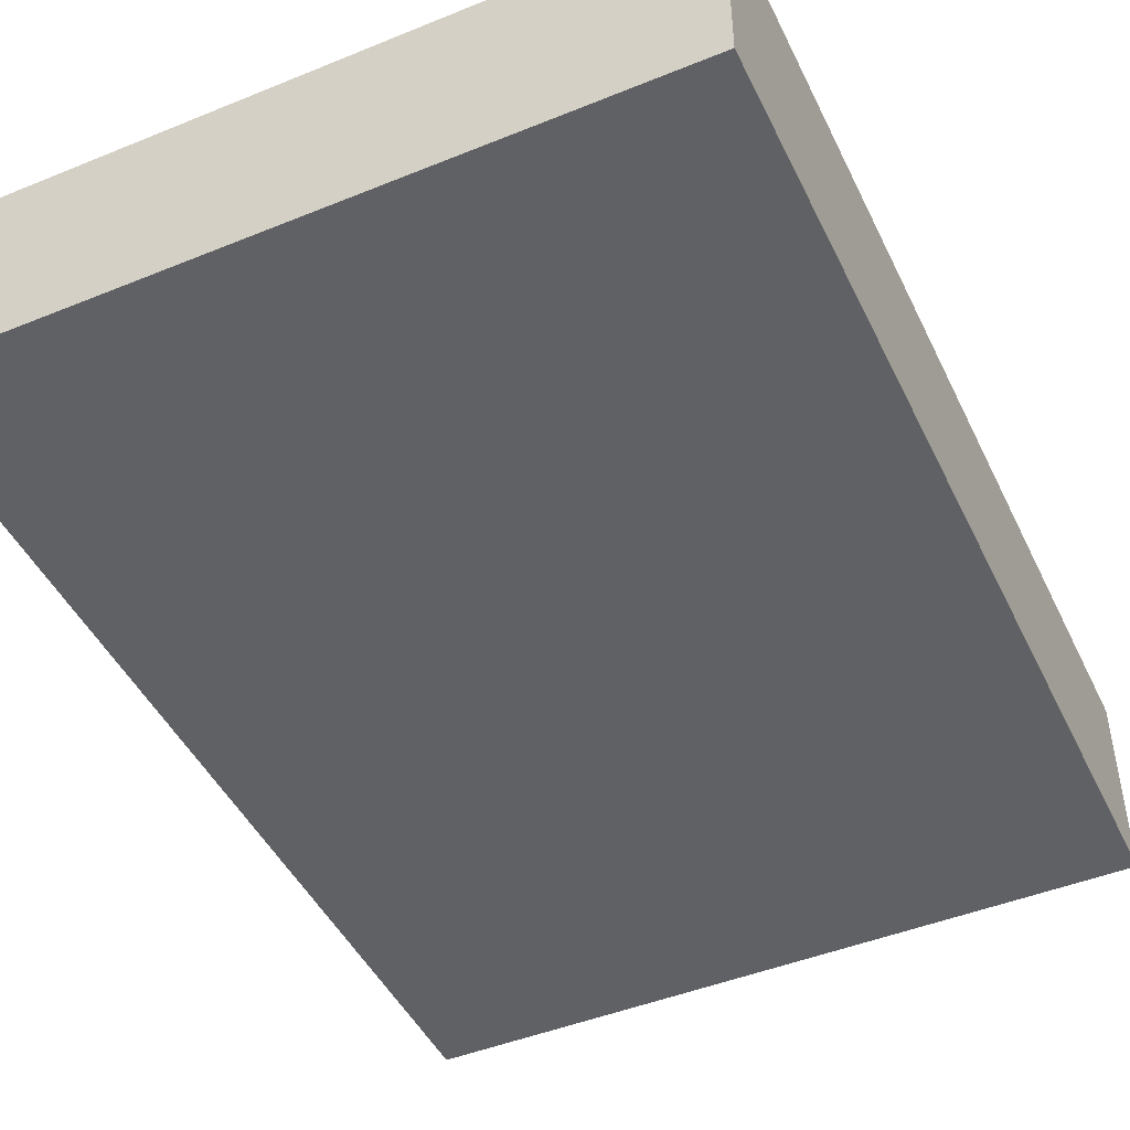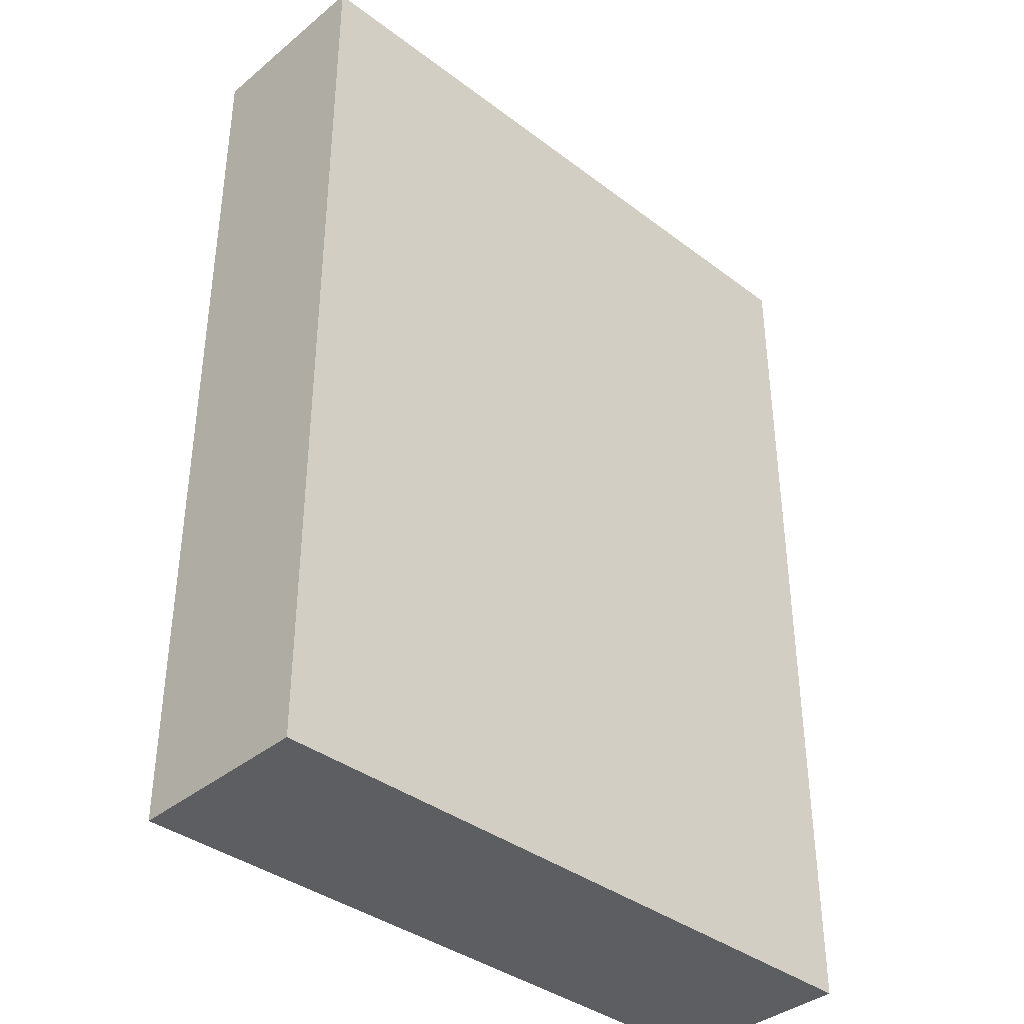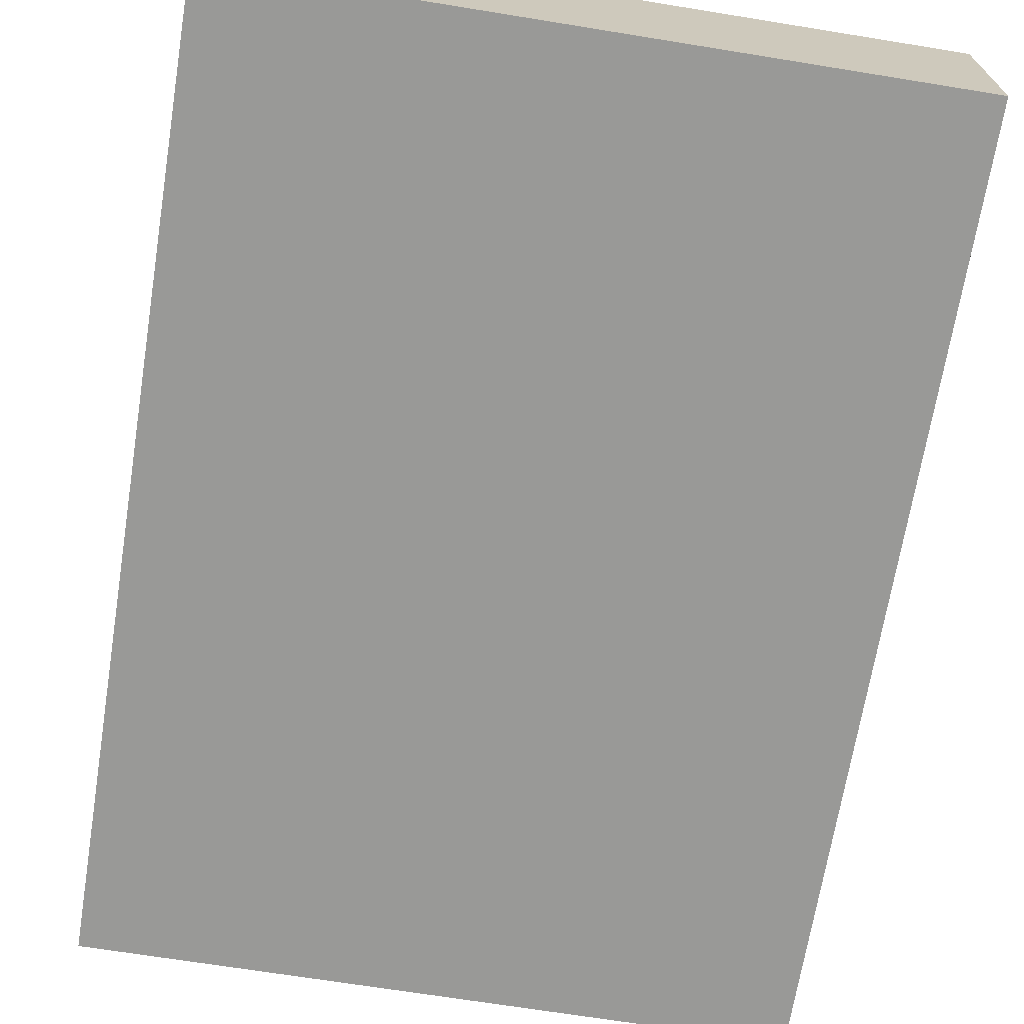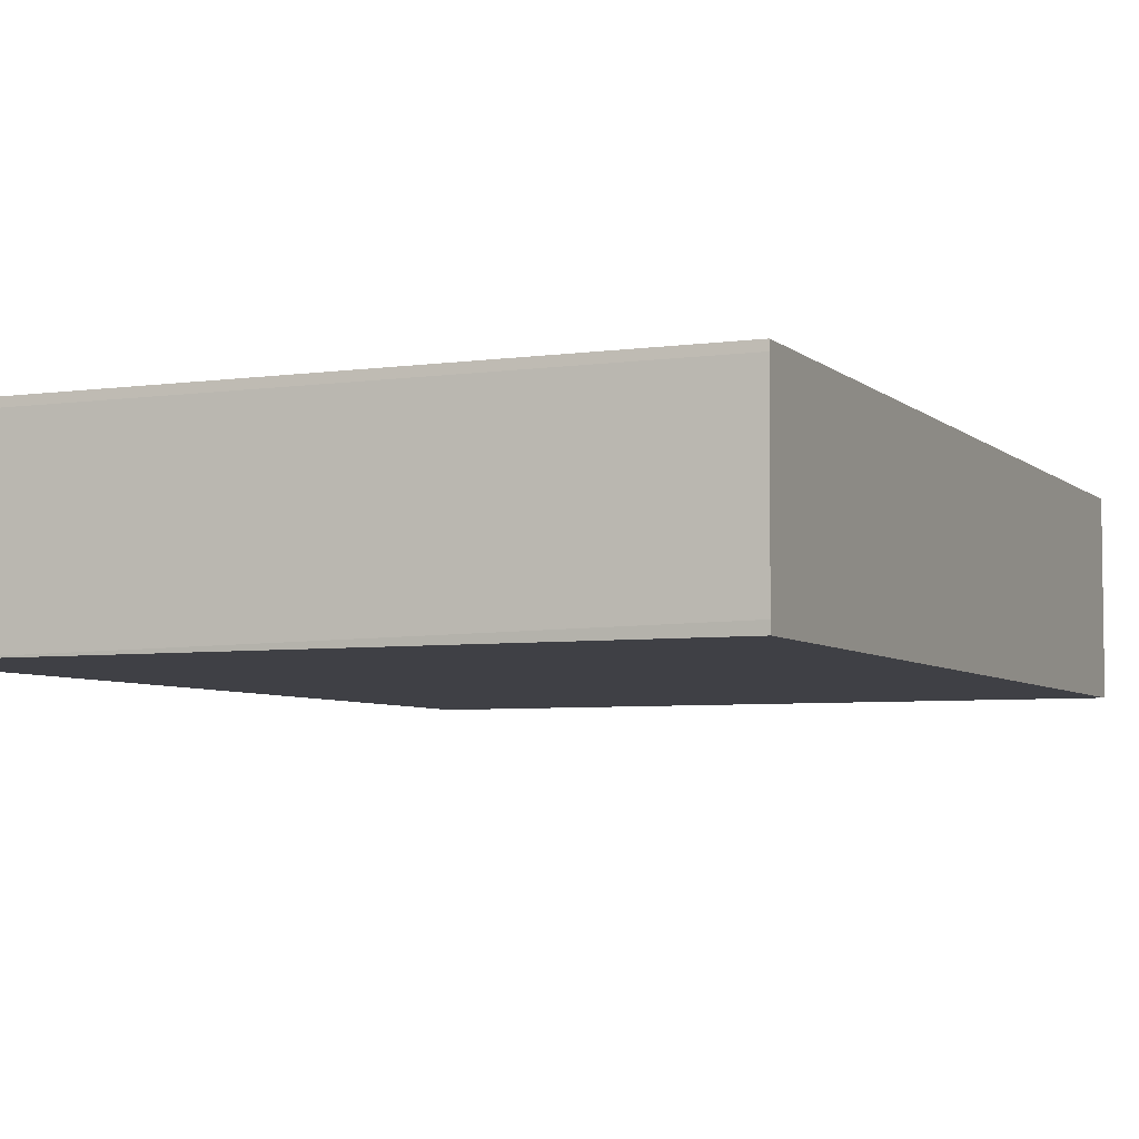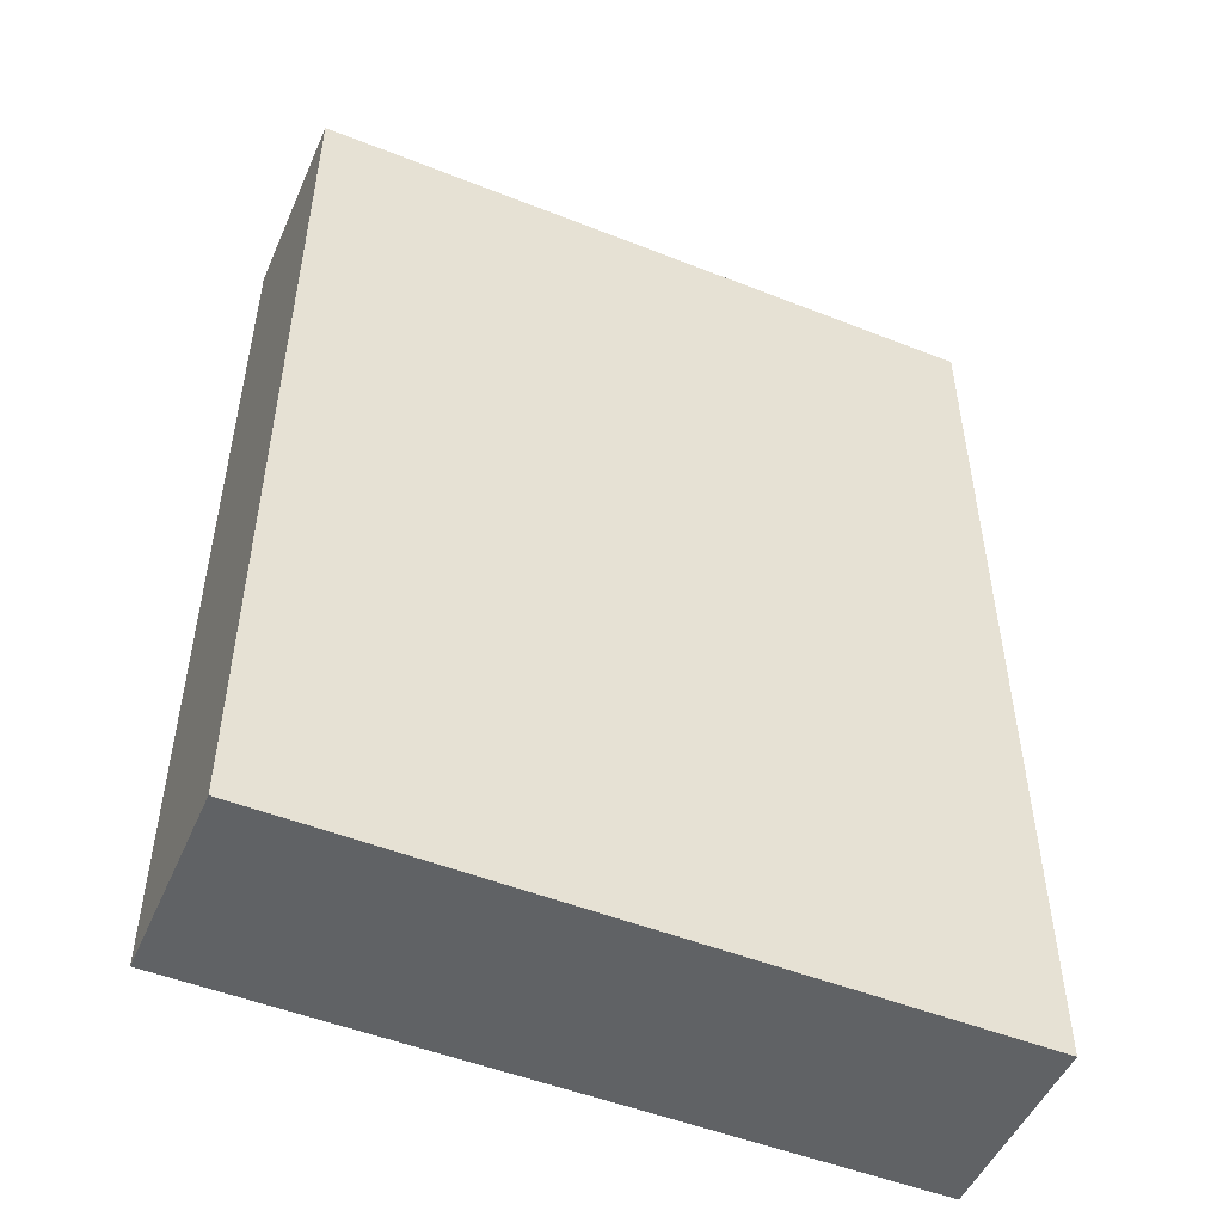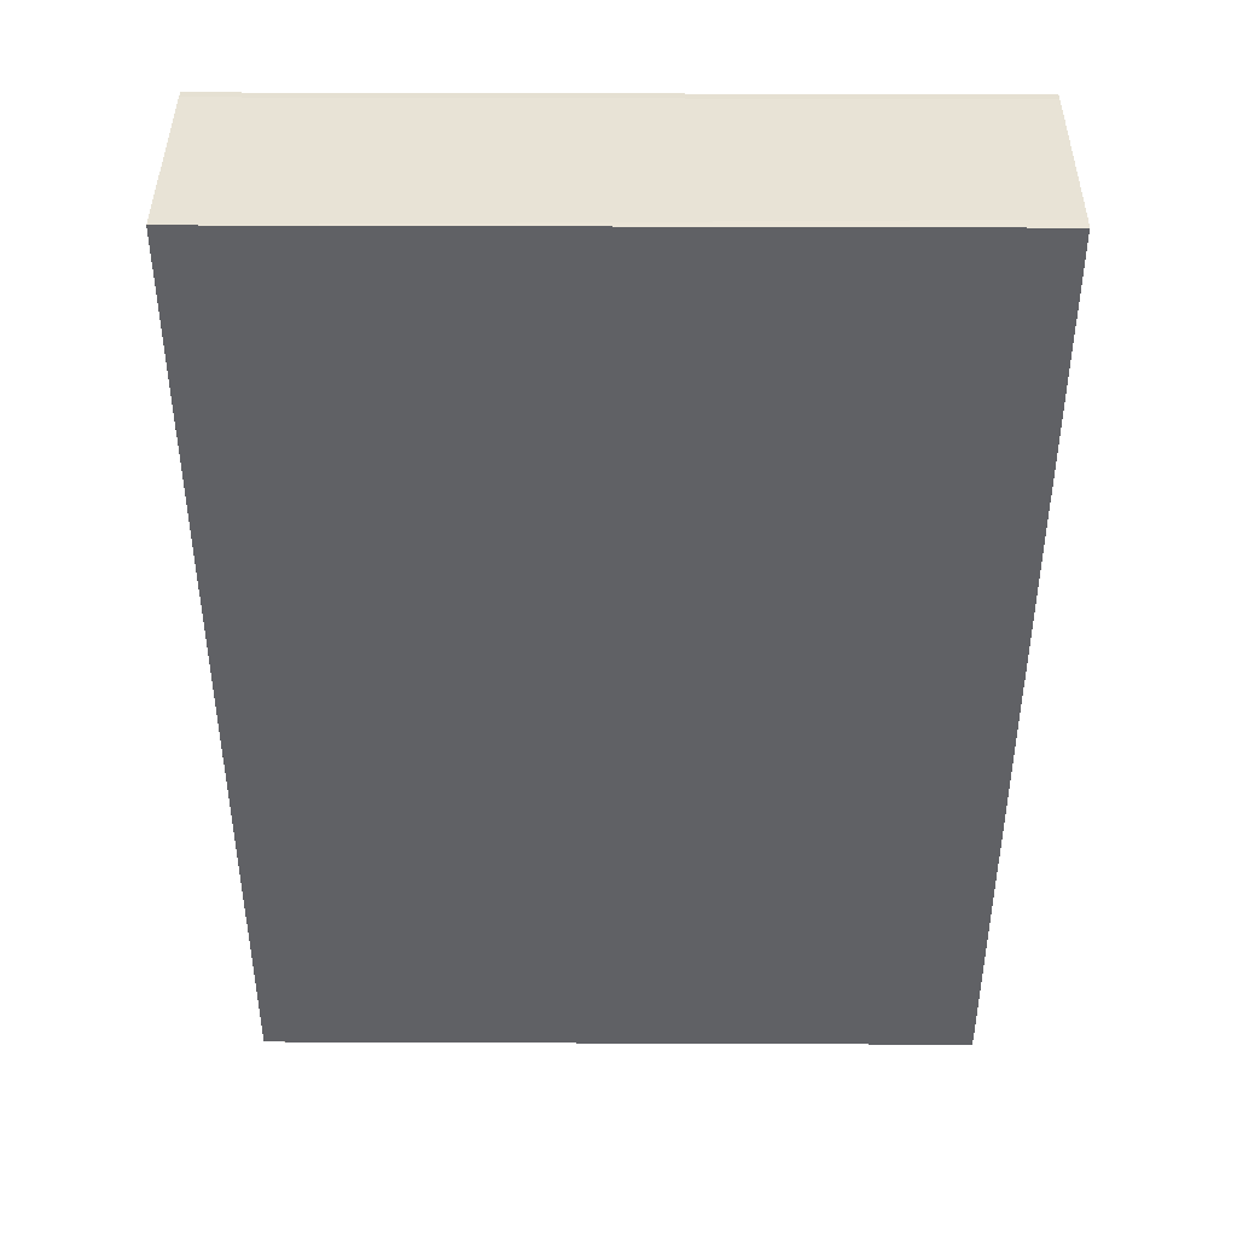
<metadata>
{"format":"obj","ext":"obj","renderer":"f3d","projection":"perspective","resolution":1024,"background":"white","views":[{"elev":-46.3,"azim":-155.1,"up":"+Y"},{"elev":-37.9,"azim":136.2,"up":"+Z"},{"elev":-68.8,"azim":170.8,"up":"+Y"},{"elev":-5.3,"azim":23.7,"up":"+Y"},{"elev":-50.5,"azim":156.6,"up":"+Z"},{"elev":42.0,"azim":0.3,"up":"+Z"}]}
</metadata>
<code>
v 0.3631 -0.09953 0.4918
v 0.3631 -0.09941 -0.5
v 0.3631 0.09953 0.4907
v -0.3631 0.09953 0.4907
v -0.3631 -0.09953 0.4918
v -0.3631 0.09953 -0.5
v 0.3631 -0.08883 0.4925
v 0.3631 0.09953 -0.5
v -0.3631 -0.09941 -0.5
v 0.3566 0.09071 0.4914
v -0.3631 0.09071 0.4914
v 0.3631 0.09071 0.4914
f 1 2 3
f 5 2 1
f 6 4 3
f 6 5 4
f 7 1 3
f 7 5 1
f 8 6 3
f 8 3 2
f 8 2 6
f 9 6 2
f 9 2 5
f 9 5 6
f 10 3 4
f 11 4 5
f 11 5 7
f 11 10 4
f 11 7 10
f 12 10 7
f 12 7 3
f 12 3 10

</code>
